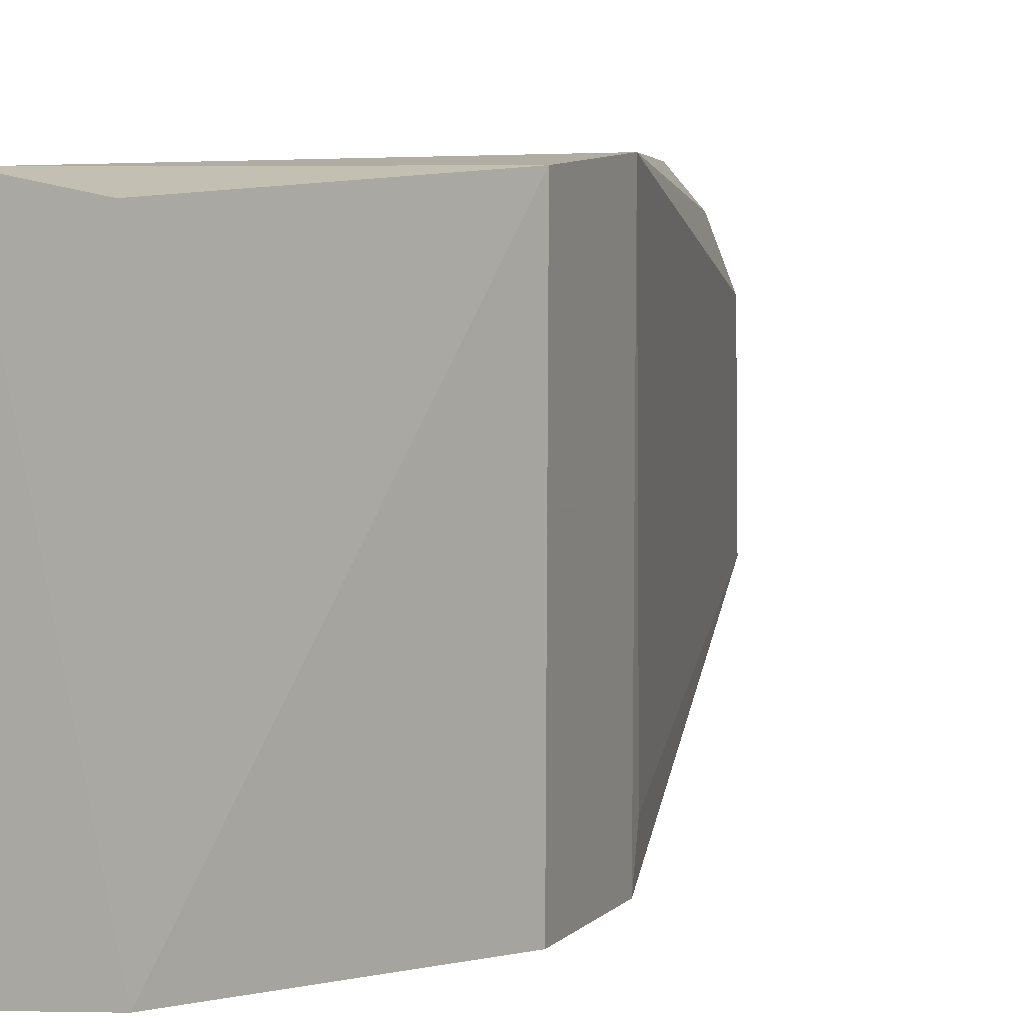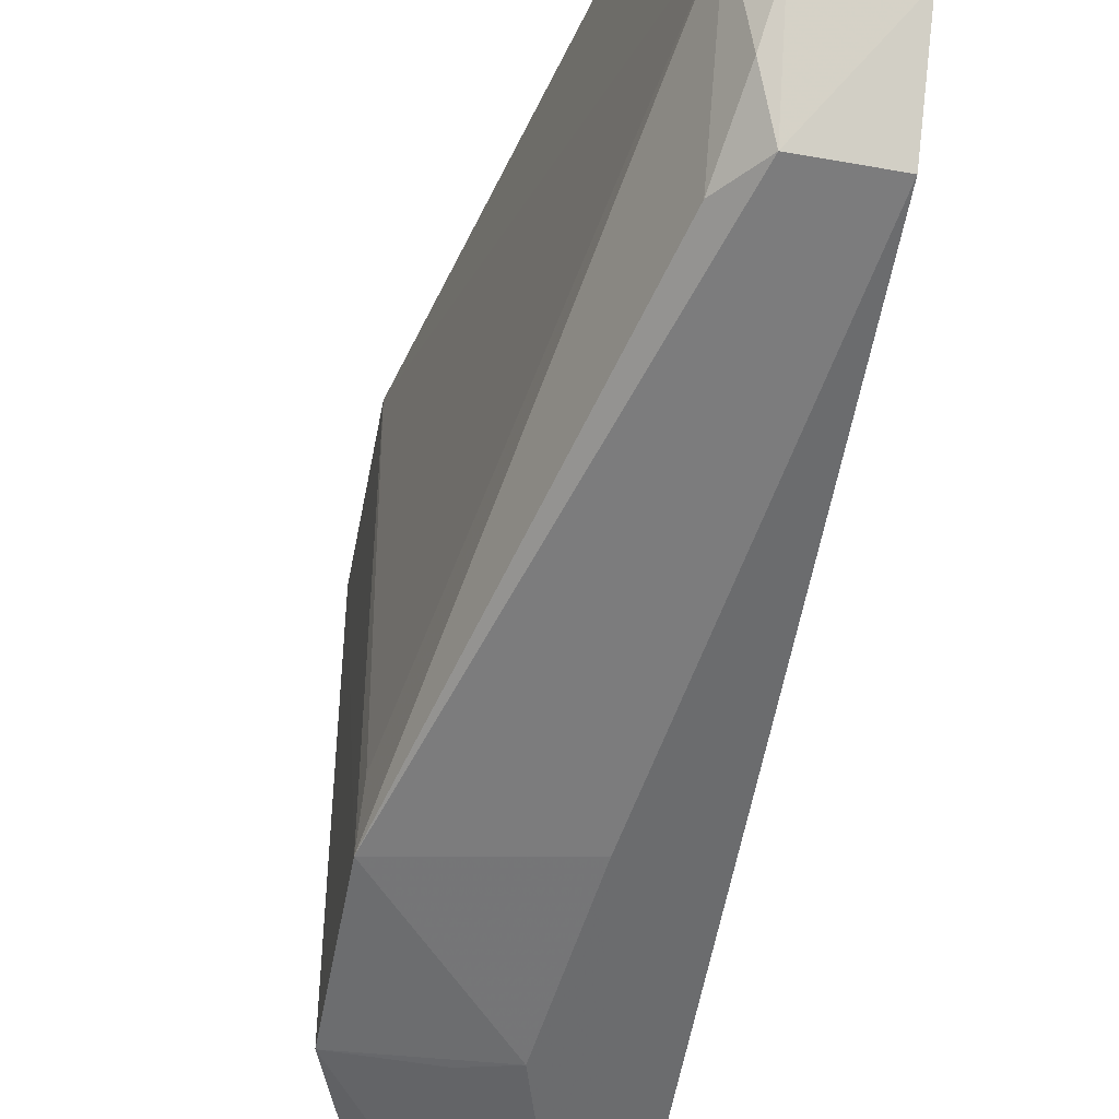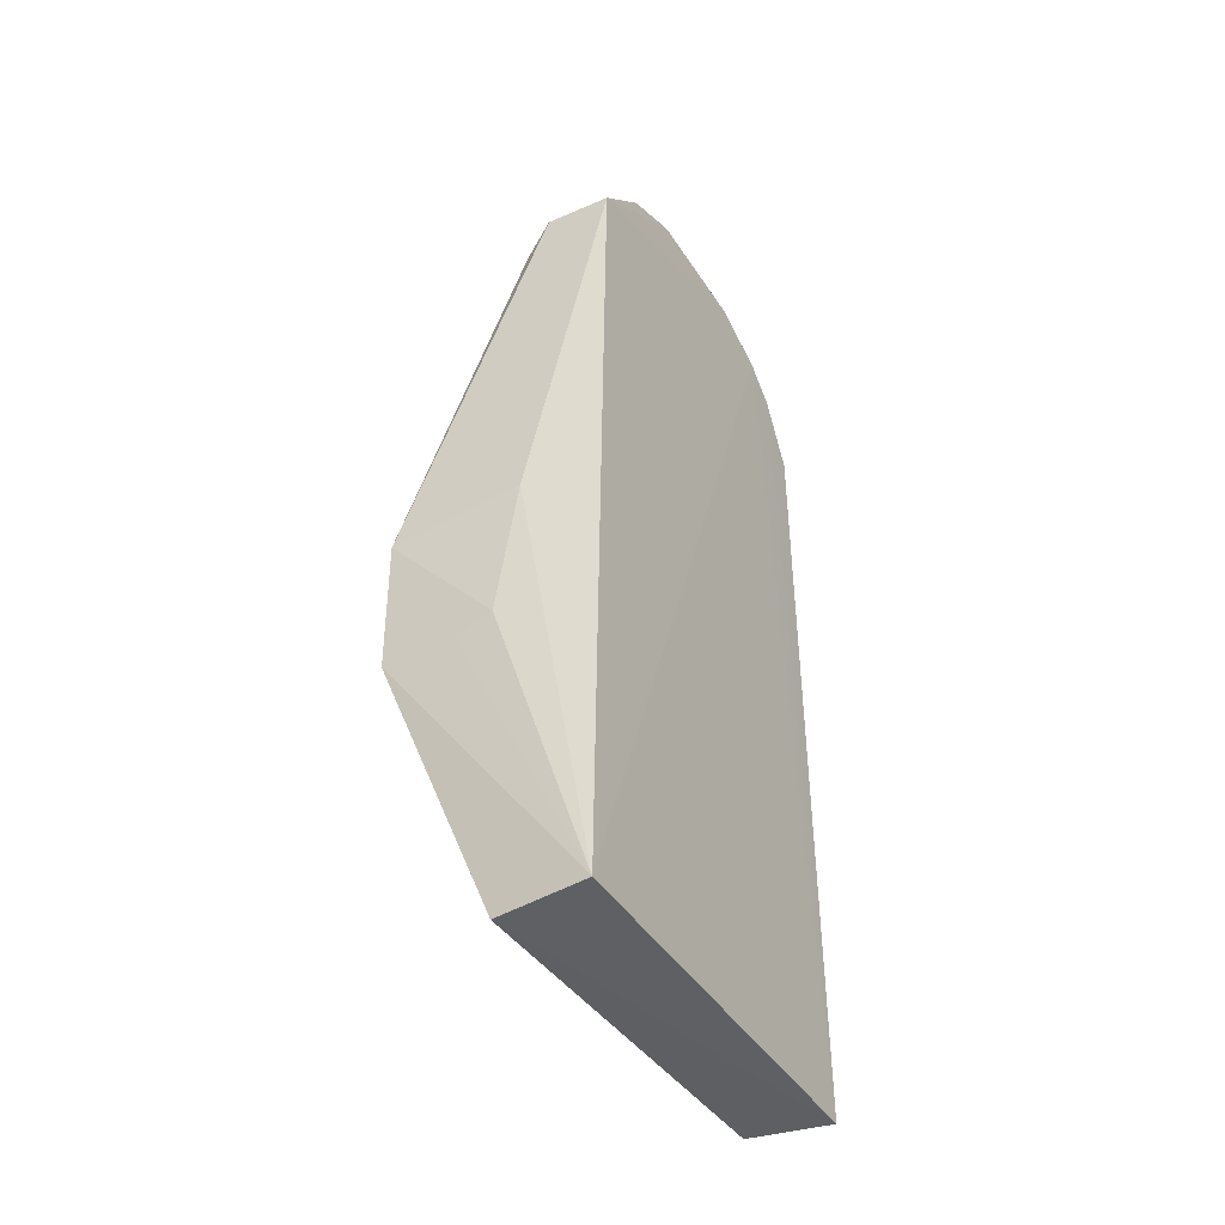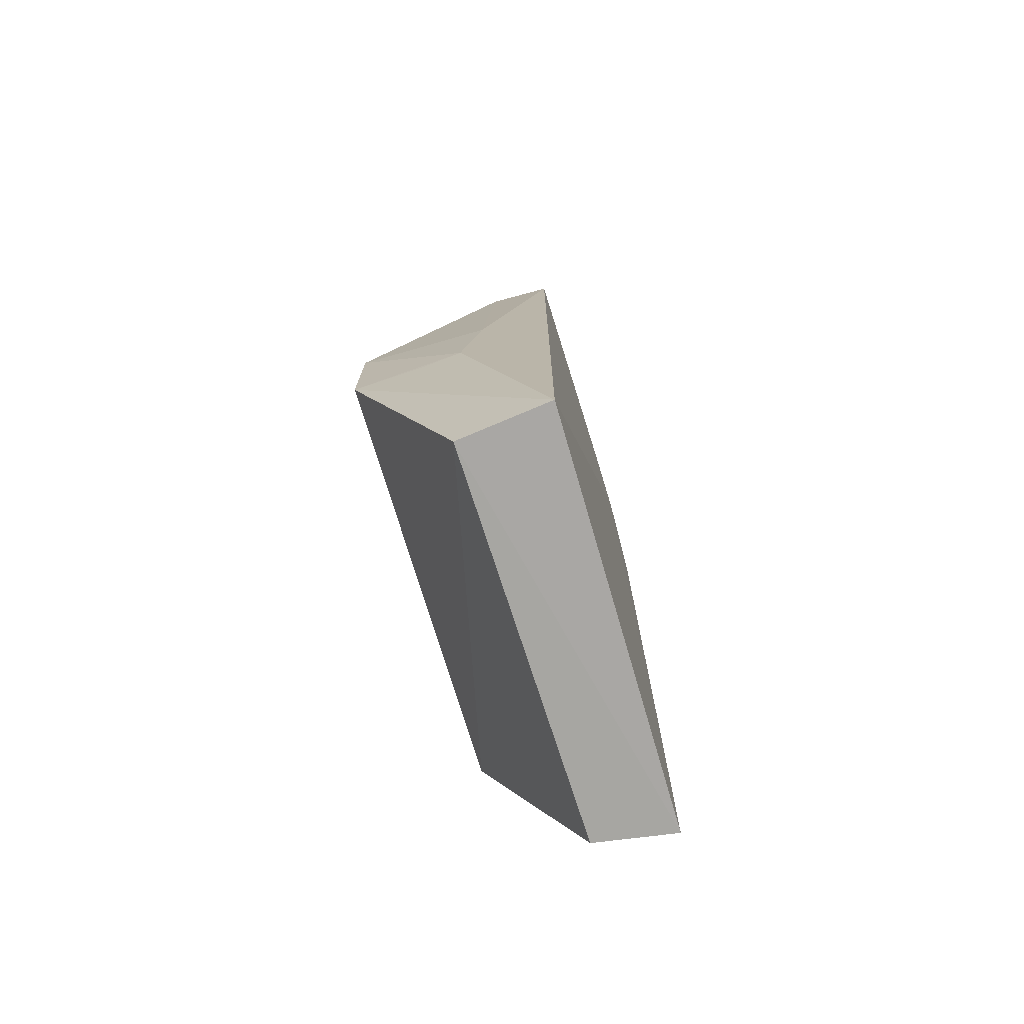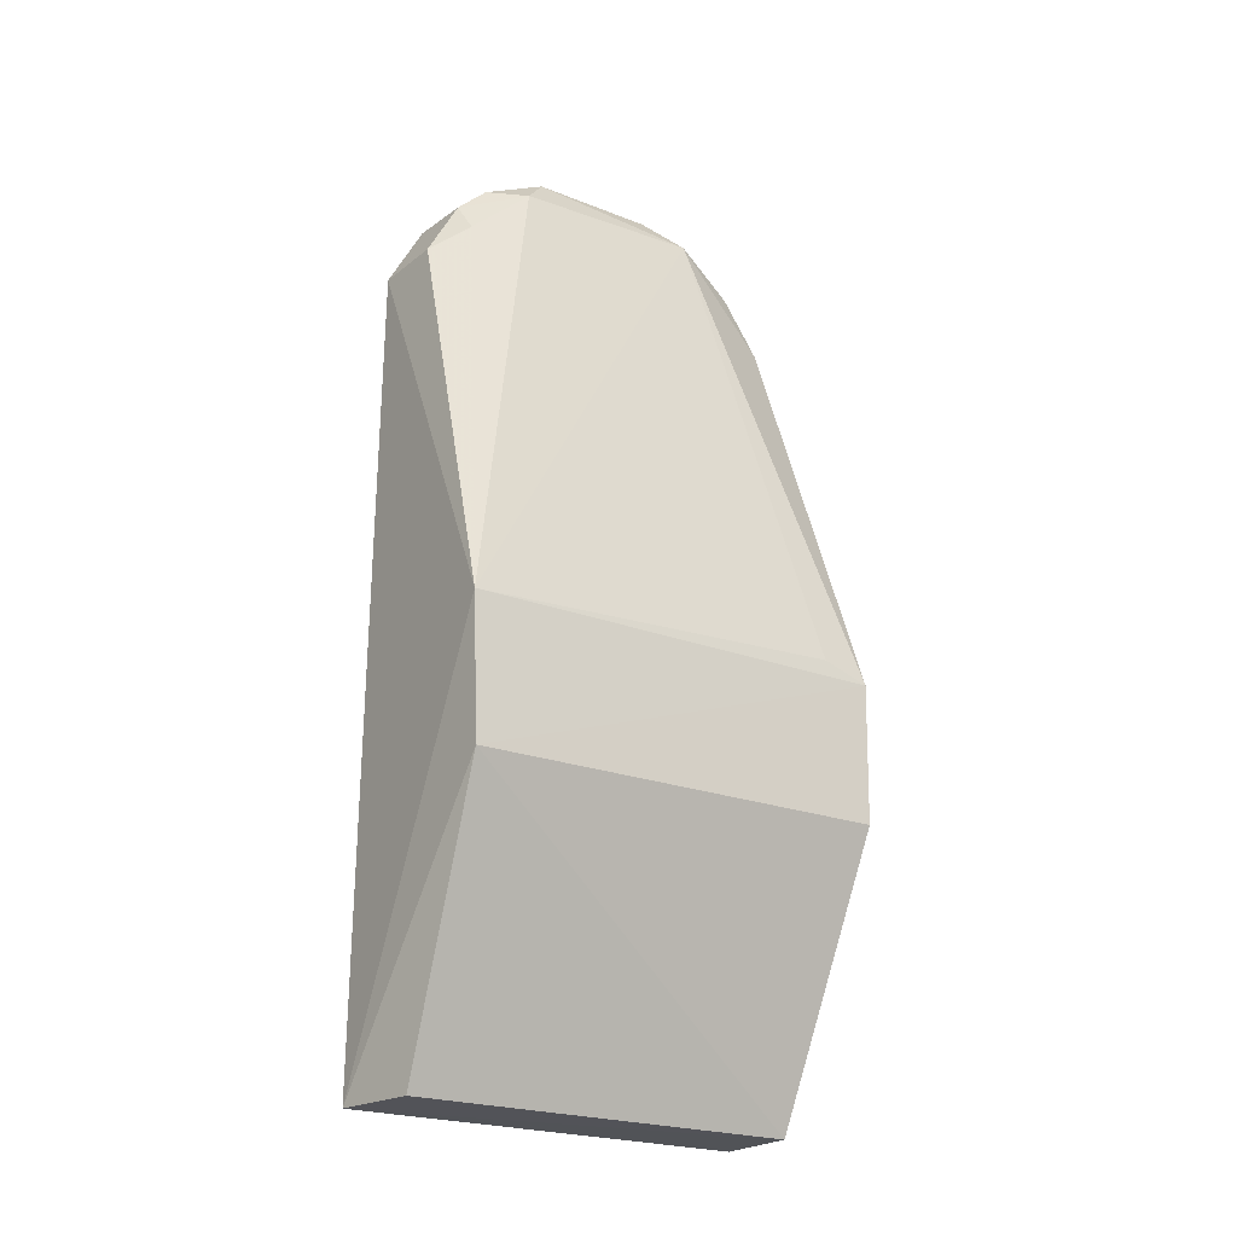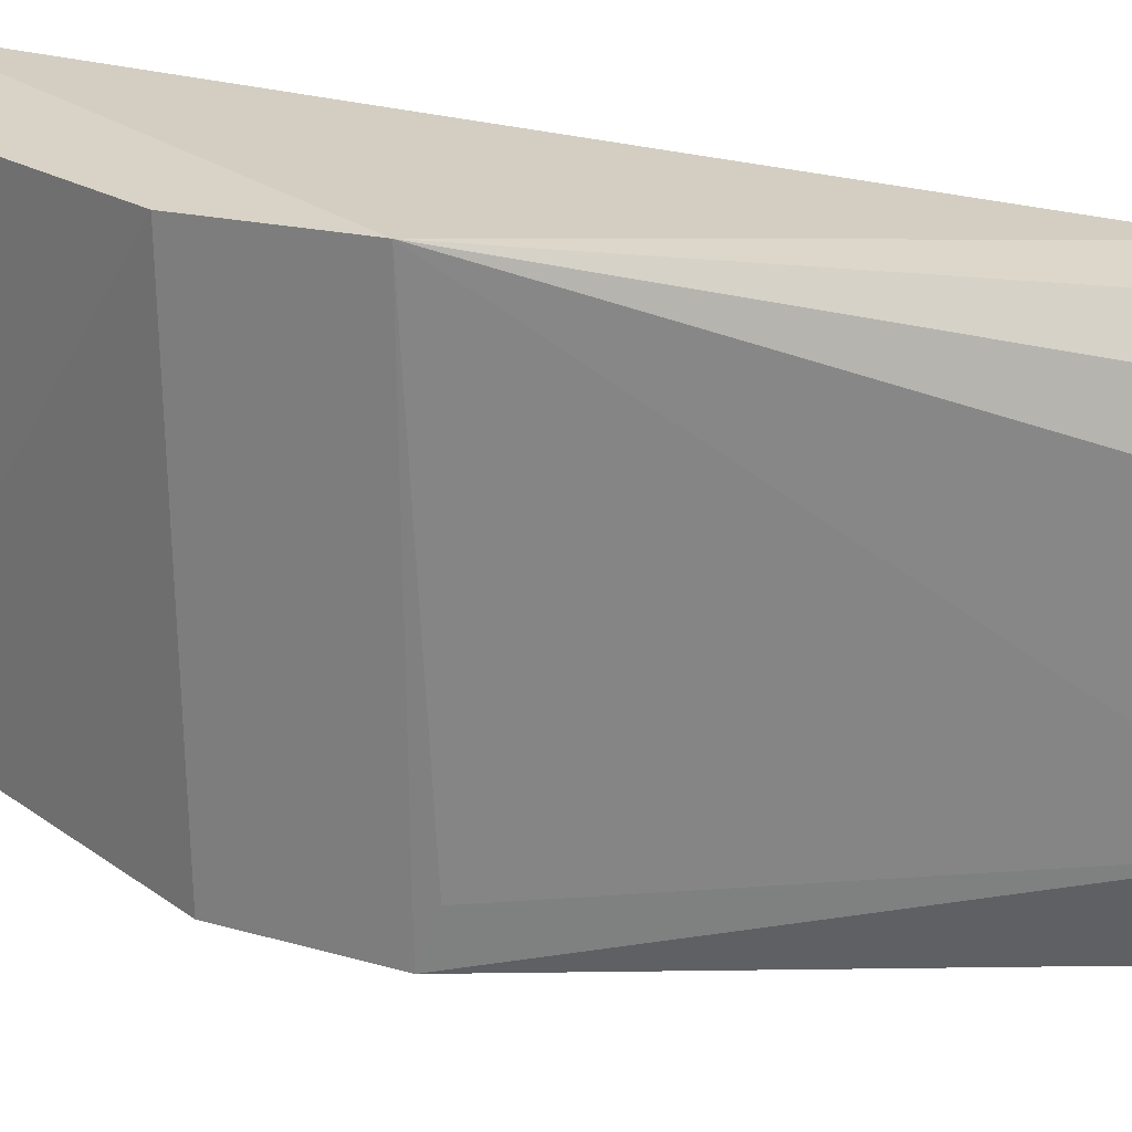
<metadata>
{"format":"obj","ext":"obj","renderer":"f3d","projection":"perspective","resolution":1024,"background":"white","views":[{"elev":7.4,"azim":-157.3,"up":"+Y"},{"elev":-55.1,"azim":-10.2,"up":"+Y"},{"elev":-42.6,"azim":30.5,"up":"+Z"},{"elev":-75.3,"azim":17.4,"up":"+Z"},{"elev":-21.2,"azim":-125.4,"up":"+Z"},{"elev":26.1,"azim":-67.0,"up":"+Y"}]}
</metadata>
<code>
v 0.1009 0.09014 0.08413
v 0.101 0.06696 0.07564
v 0.1002 0.1031 0.001016
v 0.09286 0.1019 0.001173
v 0.0831 0.06371 0.03803
v 0.09448 0.1018 0.07335
v 0.101 0.06544 0.0006836
v 0.09206 0.0759 0.08126
v 0.1006 0.1021 0.07308
v 0.08292 0.1032 0.03779
v 0.1009 0.09577 0.08155
v 0.09483 0.06425 0.03965
v 0.09254 0.06625 0.0007142
v 0.09507 0.06673 0.07582
v 0.1008 0.07854 0.08444
v 0.0921 0.093 0.08067
v 0.08278 0.1028 0.02538
v 0.08327 0.06798 0.03951
v 0.1008 0.09878 0.07909
v 0.09313 0.06378 0.0266
v 0.09259 0.06727 0.07277
v 0.09438 0.09022 0.08385
v 0.1008 0.07266 0.08163
v 0.09255 0.09858 0.07577
v 0.08303 0.06399 0.02563
v 0.09371 0.06985 0.07846
v 0.09506 0.07852 0.08439
v 0.09439 0.09612 0.08108
v 0.08969 0.06388 0.02572
v 0.0945 0.07271 0.0816
v 0.09452 0.09884 0.0786
f 10 9 3
f 10 6 9
f 11 1 2
f 11 2 7
f 11 7 3
f 12 7 2
f 13 4 3
f 13 3 7
f 14 12 2
f 14 5 12
f 15 2 1
f 16 10 8
f 17 10 3
f 17 3 4
f 17 4 13
f 17 5 10
f 18 10 5
f 18 5 8
f 18 8 10
f 19 9 6
f 19 11 3
f 19 3 9
f 20 12 5
f 20 7 12
f 21 8 5
f 21 5 14
f 22 16 8
f 22 1 11
f 23 14 2
f 23 2 15
f 24 6 10
f 24 10 16
f 25 17 13
f 25 5 17
f 25 20 5
f 25 13 7
f 26 21 14
f 26 8 21
f 27 15 1
f 27 1 22
f 27 22 8
f 28 16 22
f 28 22 11
f 28 11 19
f 29 25 7
f 29 7 20
f 29 20 25
f 30 26 14
f 30 14 23
f 30 23 15
f 30 15 27
f 30 27 8
f 30 8 26
f 31 24 16
f 31 16 28
f 31 6 24
f 31 28 19
f 31 19 6

</code>
